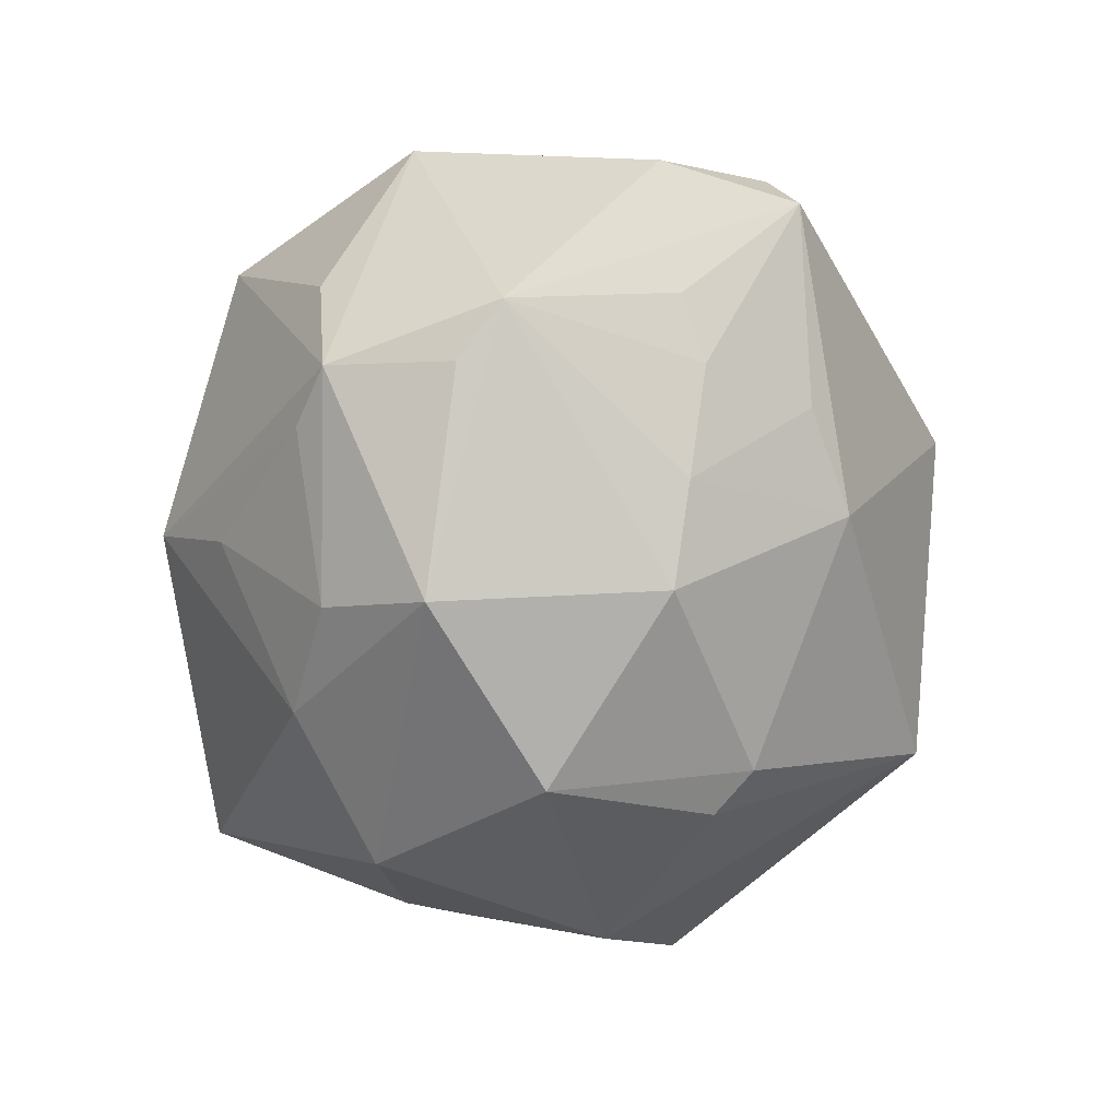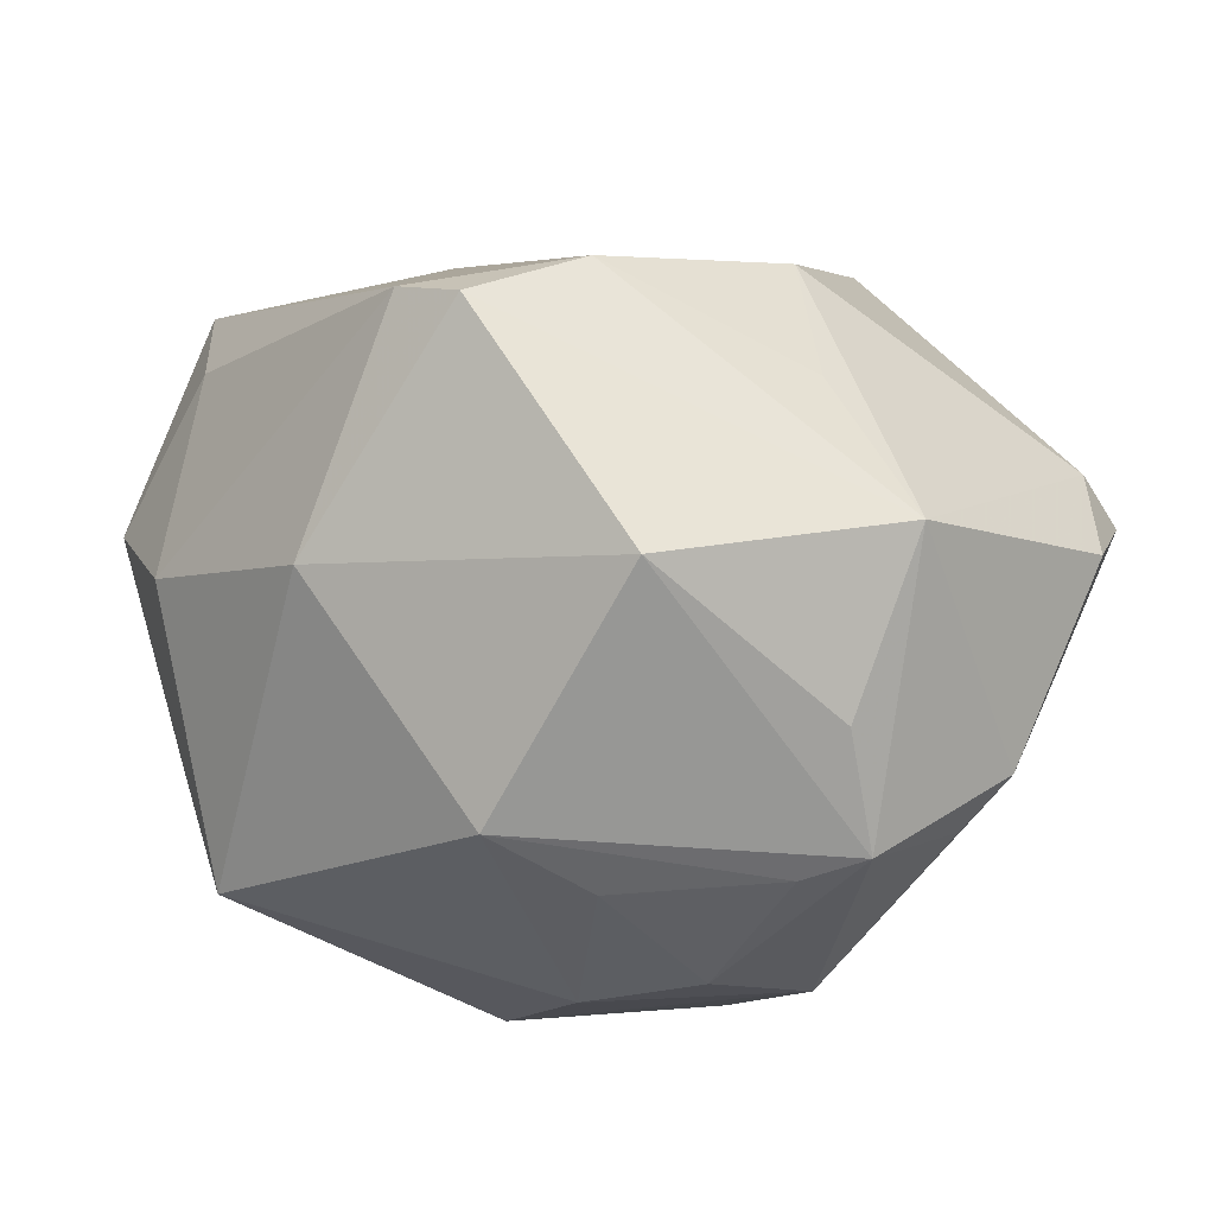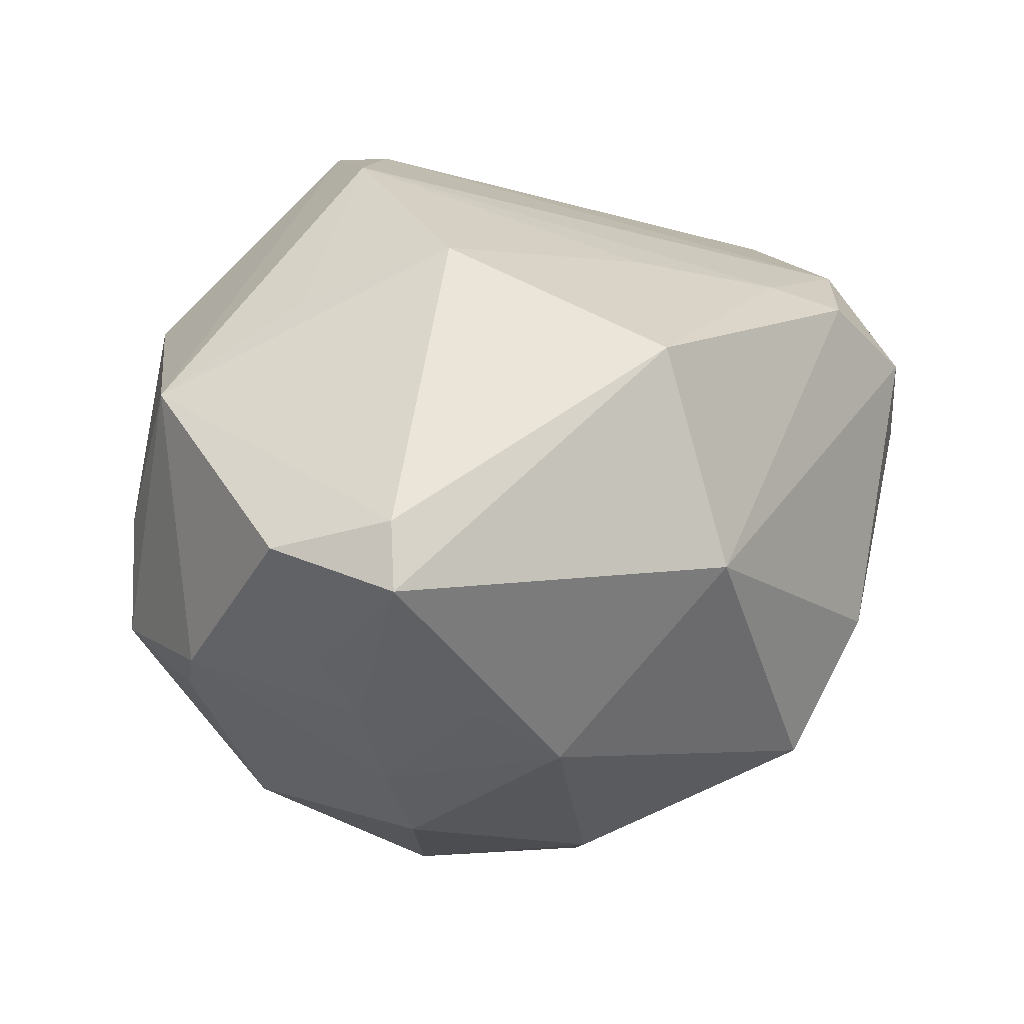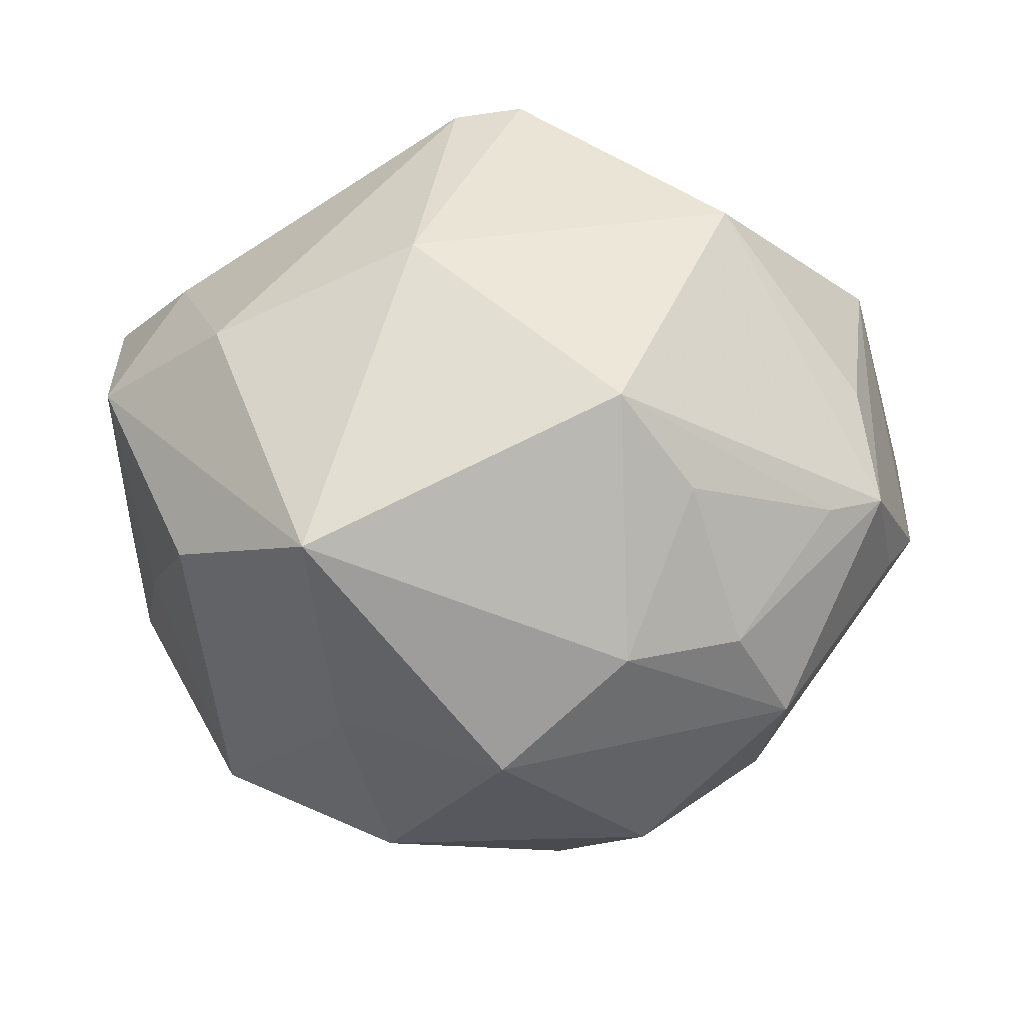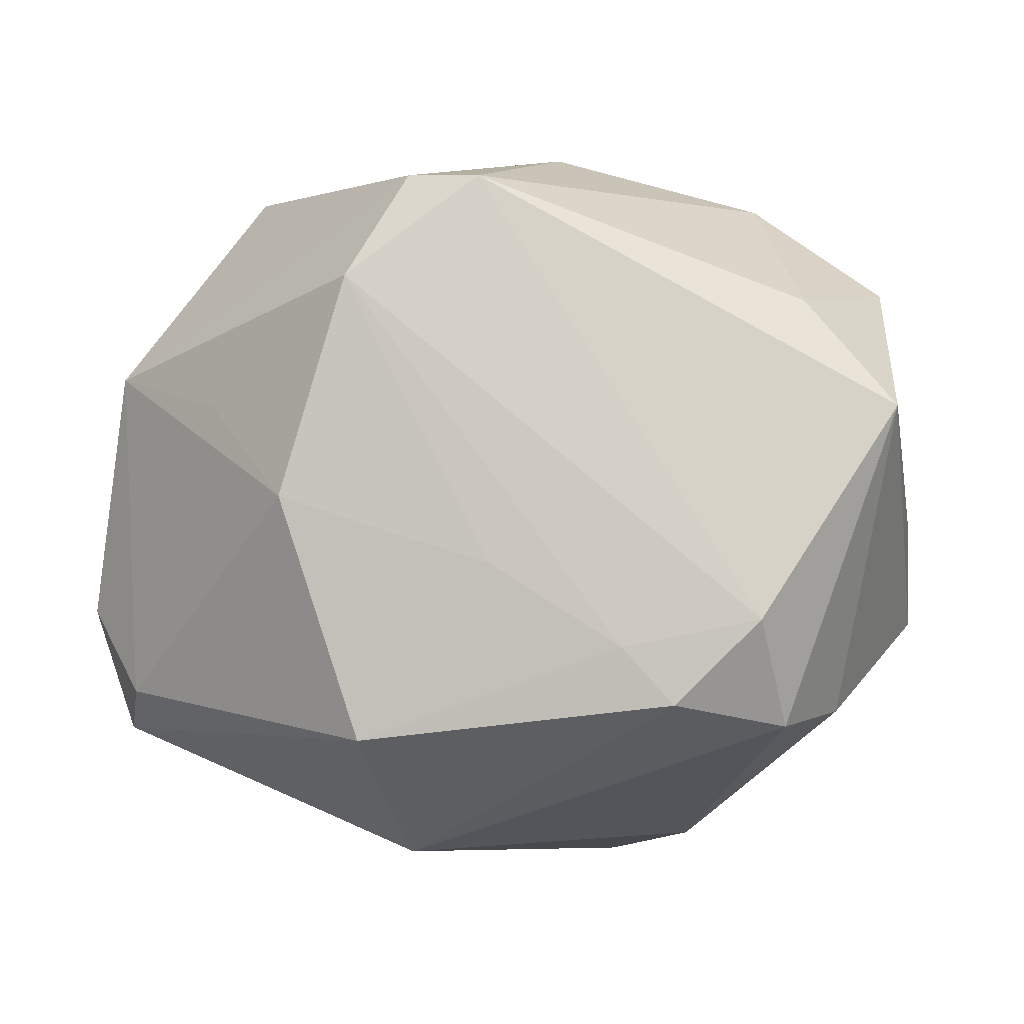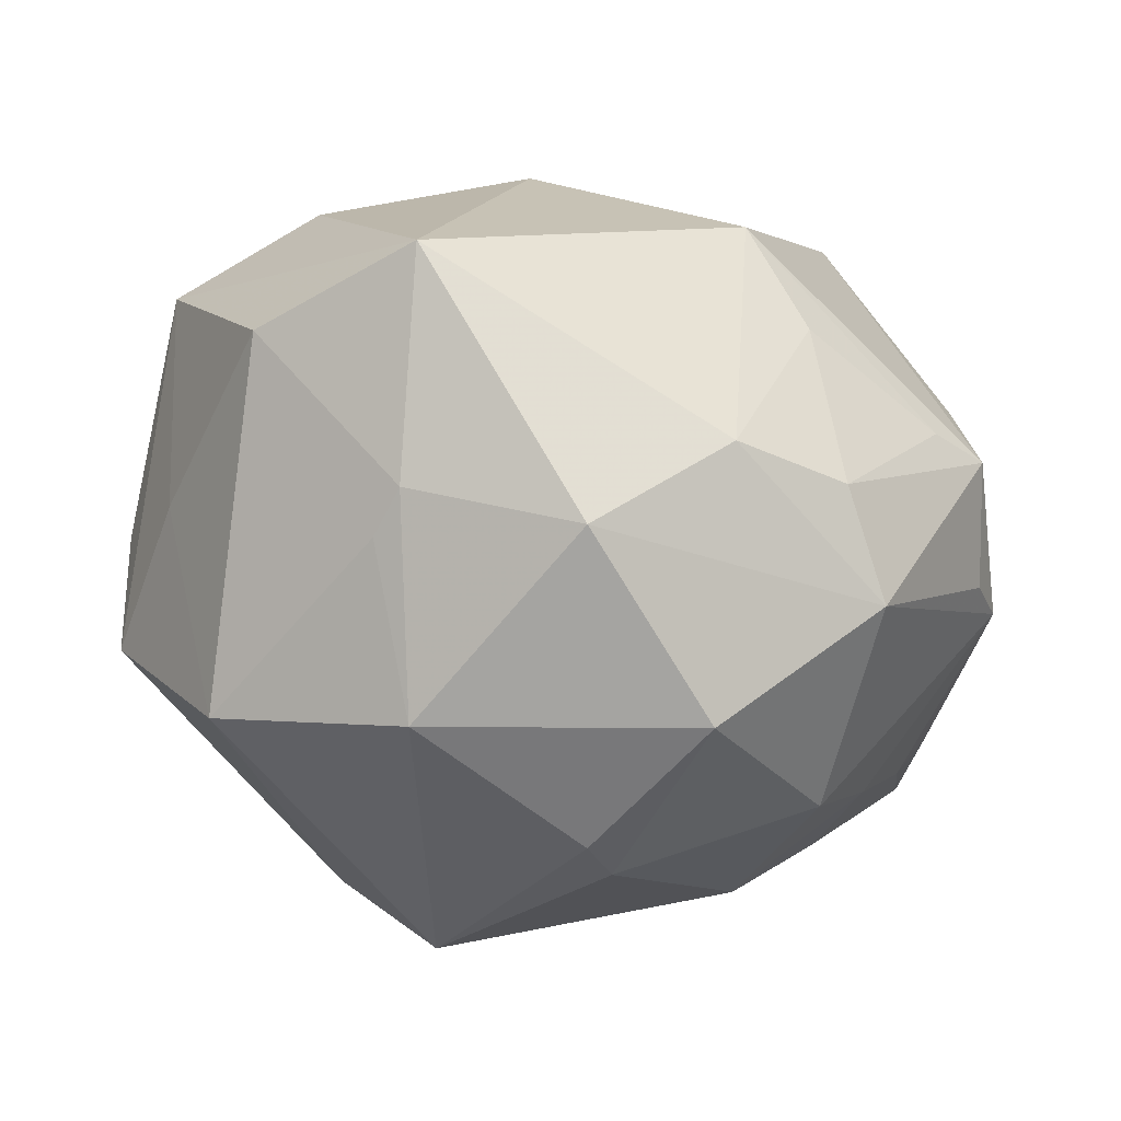
<metadata>
{"format":"obj","ext":"obj","renderer":"f3d","projection":"perspective","resolution":1024,"background":"white","views":[{"elev":-39.2,"azim":-87.3,"up":"+Z"},{"elev":20.6,"azim":-147.3,"up":"+Z"},{"elev":19.4,"azim":-45.9,"up":"+Z"},{"elev":-24.8,"azim":-177.7,"up":"+Z"},{"elev":-15.4,"azim":13.5,"up":"+Y"},{"elev":-69.2,"azim":171.4,"up":"+Z"}]}
</metadata>
<code>
v -0.01136 0.0205 -0.02447
v -0.02402 -0.01065 -0.02297
v -0.03982 -0.01057 0.008767
v 0.03386 0.002174 -0.00827
v -0.02875 -0.01215 -0.01566
v -0.004685 -0.01339 -0.03102
v 0.006951 0.03075 0.01142
v -0.008755 -0.03431 0.004924
v 0.02487 0.02614 0.005323
v -0.0346 0.01005 0.01669
v -0.03626 -0.02178 0.006946
v 0.01467 -0.01985 0.02289
v -0.01117 0.03306 -0.005109
v 0.01882 -0.02473 0.02083
v -0.0257 0.008533 -0.02472
v 0.02659 -0.01765 0.02121
v -0.03889 0.001941 -0.005314
v -0.0127 -0.0001654 -0.03375
v -0.02277 0.004214 0.02411
v 0.02803 0.02055 -0.0138
v -0.03411 -0.01933 0.01195
v -0.01974 -0.02507 -0.01242
v -0.002246 0.02178 0.03164
v -0.02968 0.01896 -0.00978
v -0.0003546 0.01455 -0.03213
v -0.01439 -0.006254 0.02938
v -0.03303 -0.01369 -0.007439
v 0.031 -0.02292 0.005414
v -0.03627 0.005688 -0.009376
v 0.03076 0.01212 0.01791
v -0.007574 0.01237 0.033
v -0.02098 0.0268 0.01642
v 0.003923 0.02144 0.03101
v -0.02682 -0.02218 -0.006855
v 0.01489 -0.03158 -0.007789
v -0.02123 0.01725 -0.02145
v 0.03637 0.01705 0.003977
v 0.02724 -0.009746 -0.02404
v -0.03453 0.01638 -0.007733
v 0.03697 -0.01255 -0.00646
v 0.0387 0.001336 0.01901
v 0.02739 -0.02564 0.01365
v -0.007281 -0.01671 -0.02855
v 0.01585 0.009092 -0.02701
v 0.03783 -0.004546 0.0002804
v 0.0143 0.01353 -0.02681
v -0.01726 0.0267 -0.01104
v 0.01097 -0.00398 -0.03294
v -0.03287 0.01734 0.002692
v 0.003822 -0.0126 0.02598
v 0.01574 0.03109 -0.0179
v 0.005757 -0.03143 -0.01821
v -0.00876 -0.02703 0.0231
v -0.03593 -0.01198 -0.002425
f 32 10 23
f 32 7 13
f 23 7 32
f 39 32 13
f 52 8 22
f 35 8 52
f 52 38 35
f 21 10 3
f 21 26 10
f 23 10 31
f 33 7 23
f 23 31 33
f 41 30 33
f 33 31 16
f 33 16 41
f 40 35 38
f 37 30 41
f 46 20 44
f 44 20 38
f 10 32 49
f 49 39 10
f 32 39 49
f 15 25 18
f 3 10 17
f 10 39 17
f 52 22 43
f 18 25 48
f 48 44 38
f 48 38 52
f 48 25 46
f 46 44 48
f 11 21 3
f 3 17 11
f 11 22 8
f 10 26 19
f 19 31 10
f 26 31 19
f 50 31 26
f 26 21 53
f 53 50 26
f 53 8 14
f 53 11 8
f 21 11 53
f 38 20 4
f 4 40 38
f 20 37 4
f 4 37 40
f 41 16 42
f 42 16 14
f 14 8 42
f 8 35 42
f 41 40 45
f 45 37 41
f 40 37 45
f 51 37 20
f 51 20 46
f 13 7 51
f 46 25 51
f 25 15 1
f 1 51 25
f 1 47 13
f 13 51 1
f 2 15 18
f 18 43 2
f 2 43 22
f 2 17 15
f 39 15 29
f 29 17 39
f 15 17 29
f 6 43 18
f 18 48 6
f 52 43 6
f 6 48 52
f 12 53 14
f 50 53 12
f 14 16 12
f 16 31 12
f 31 50 12
f 28 40 41
f 41 42 28
f 35 40 28
f 28 42 35
f 9 51 7
f 37 51 9
f 7 33 9
f 9 33 30
f 30 37 9
f 36 15 39
f 36 1 15
f 47 1 36
f 22 11 34
f 27 34 11
f 24 36 39
f 47 36 24
f 24 39 13
f 13 47 24
f 54 11 17
f 17 27 54
f 54 27 11
f 17 2 5
f 5 27 17
f 34 27 5
f 5 2 22
f 22 34 5

</code>
